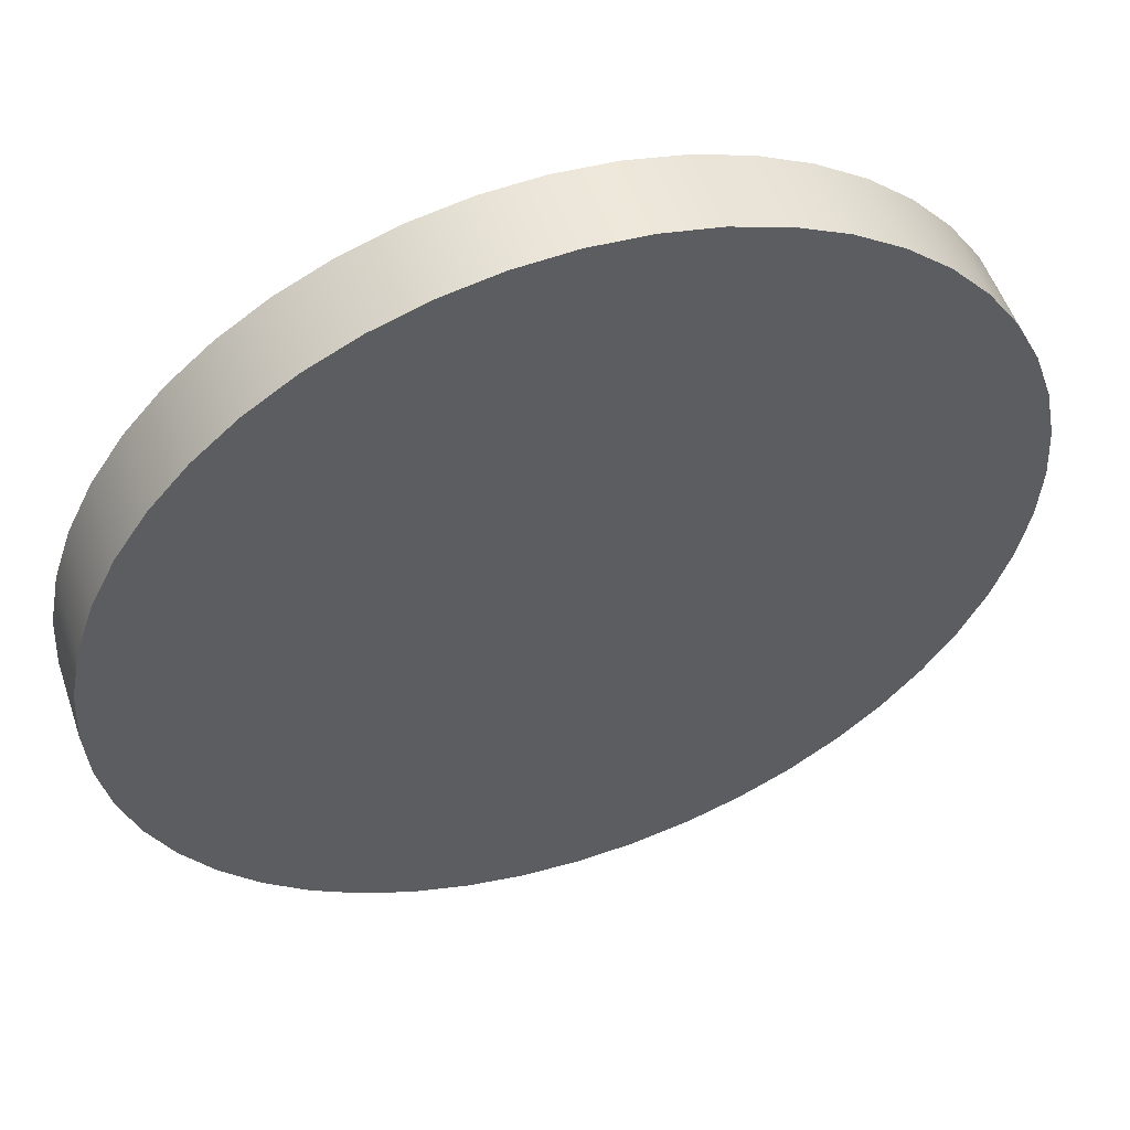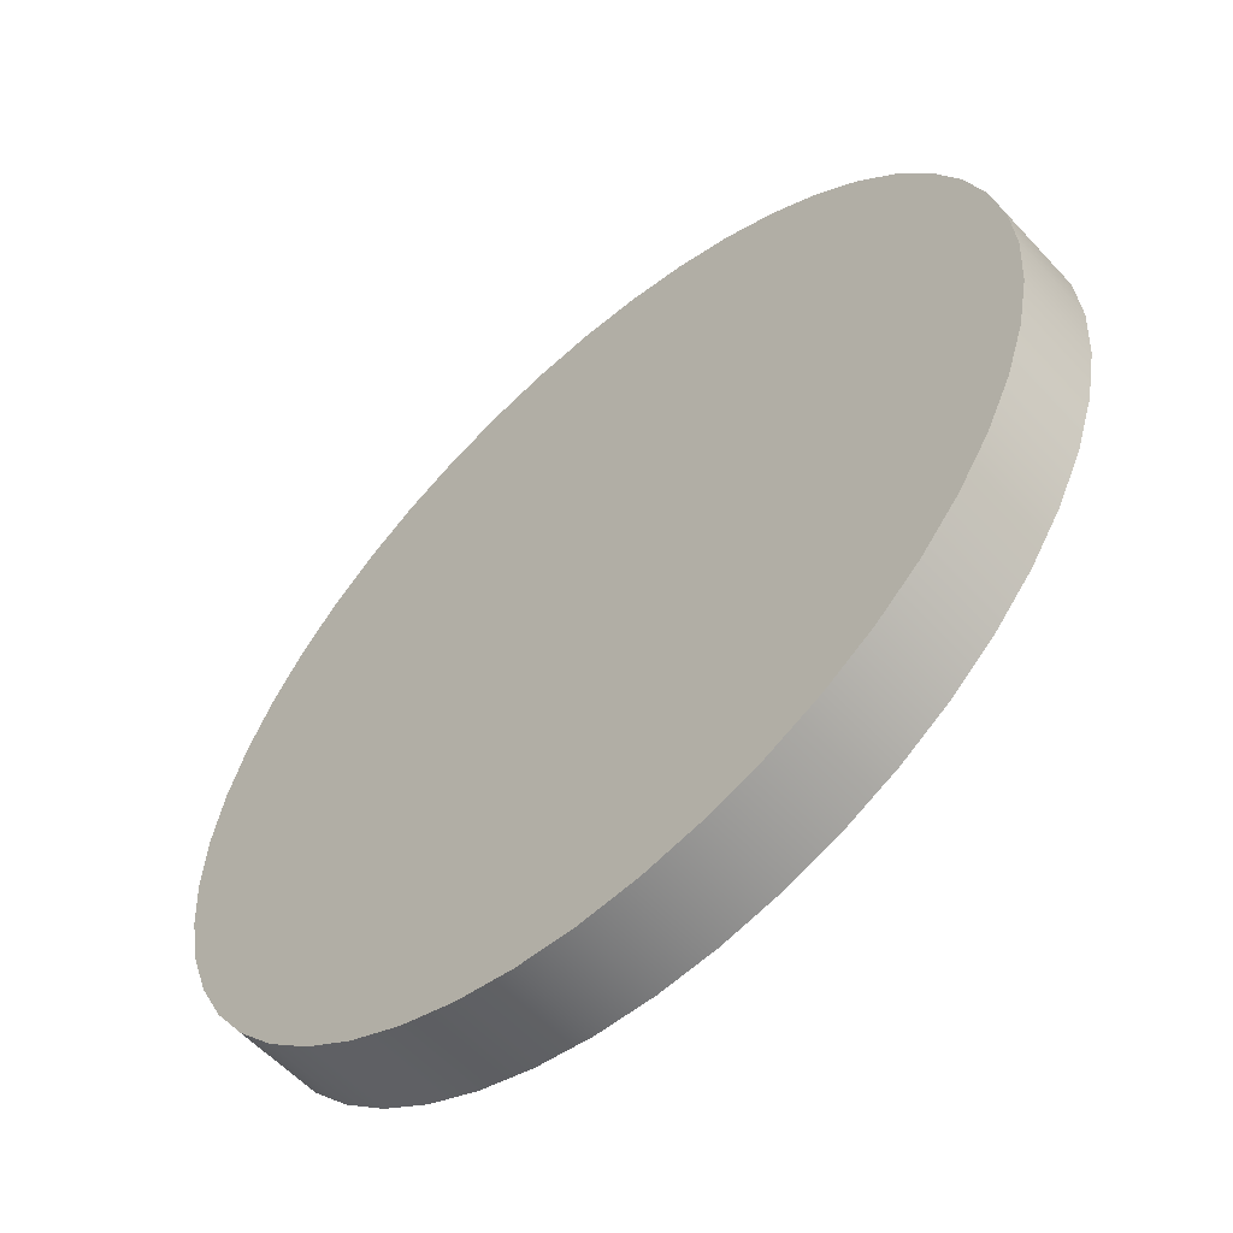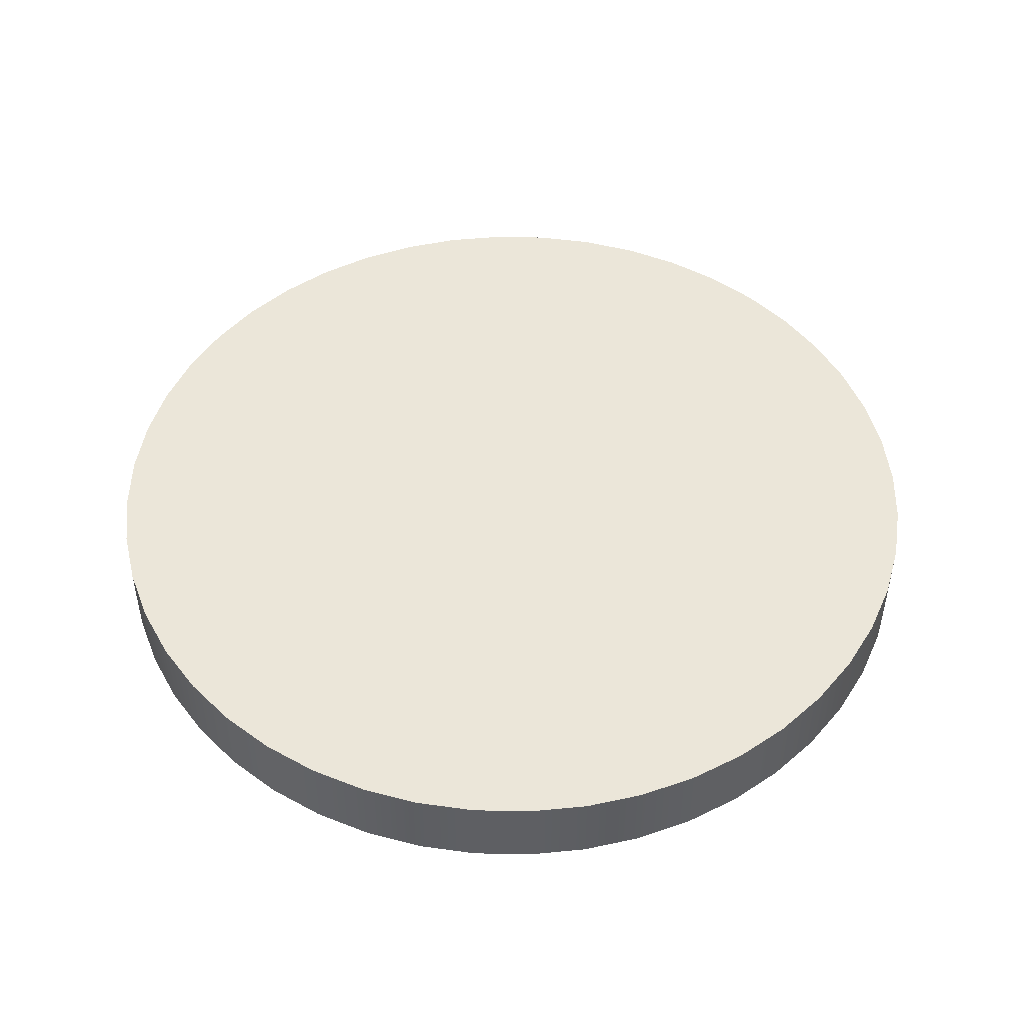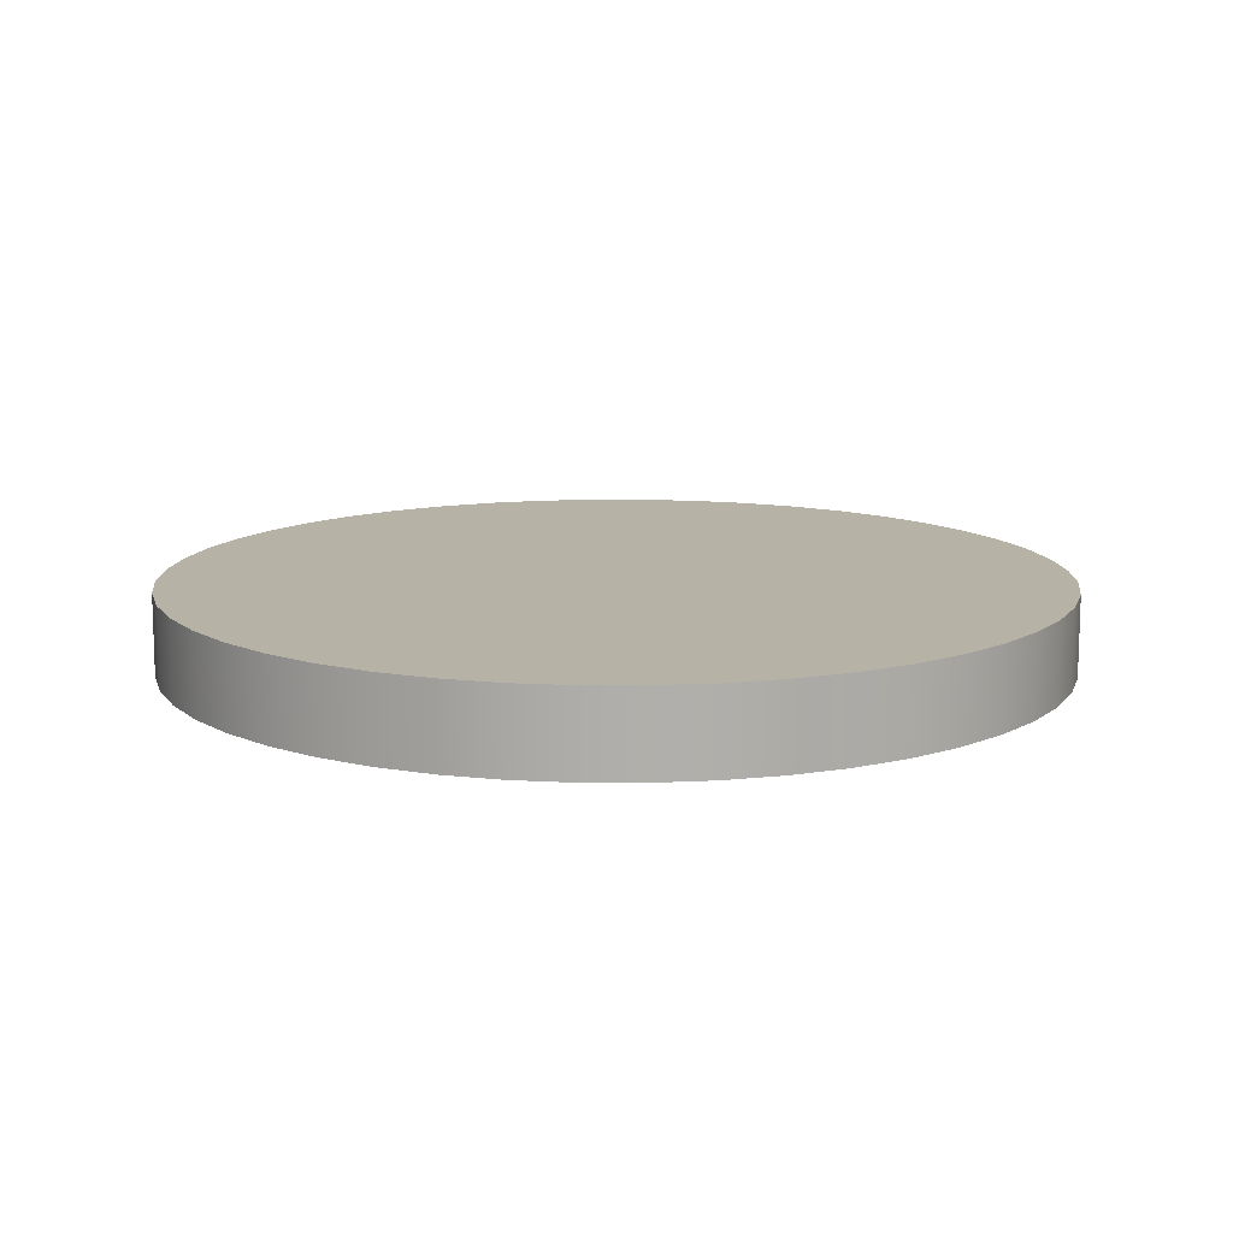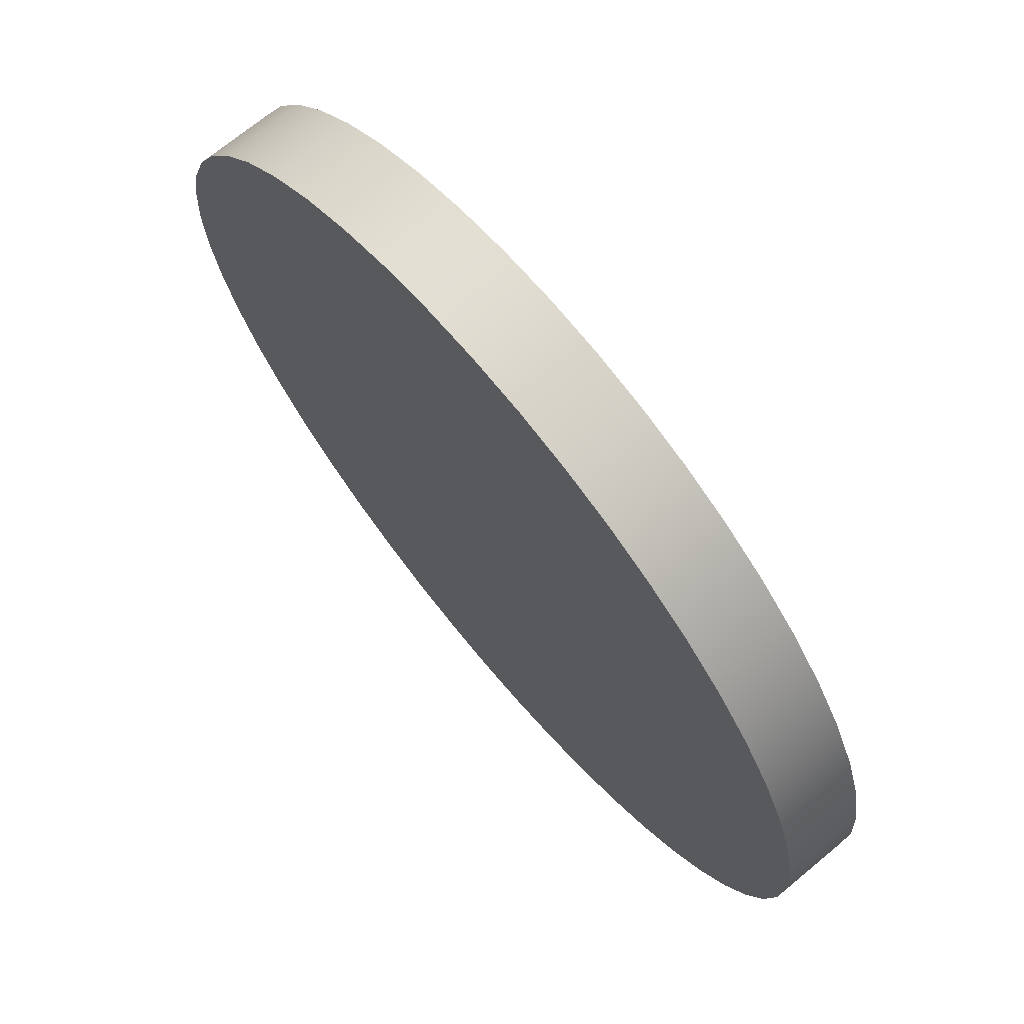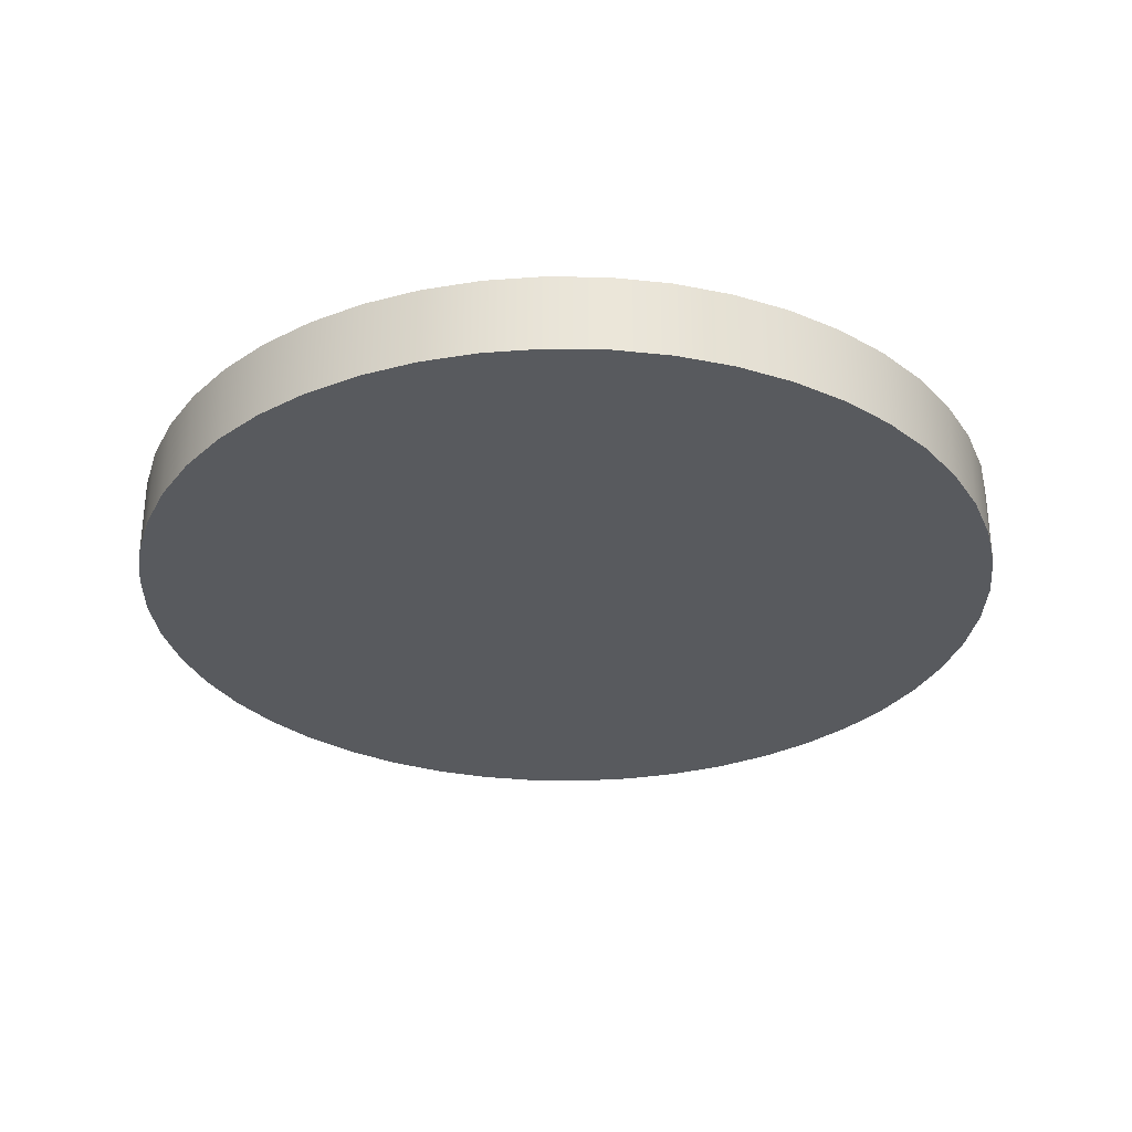
<metadata>
{"format":"obj","ext":"obj","renderer":"f3d","projection":"perspective","resolution":1024,"background":"white","views":[{"elev":53.3,"azim":161.4,"up":"+Z"},{"elev":-58.1,"azim":-137.7,"up":"+Z"},{"elev":48.3,"azim":-152.4,"up":"+Y"},{"elev":12.3,"azim":-175.8,"up":"+Y"},{"elev":70.7,"azim":50.3,"up":"+Z"},{"elev":-30.8,"azim":-155.1,"up":"+Y"}]}
</metadata>
<code>
o suspension_panel_1x1b_collider_Cube.003
v -0.07179 -0.5 0.5453
v -0.1424 -0.5 0.5313
v -0.2105 -0.5 0.5081
v -0.275 -0.5 0.4763
v -0.3348 -0.5 0.4363
v -0.3889 -0.5 0.3889
v -0.4363 -0.5 0.3348
v -0.4763 -0.5 0.275
v -0.5081 -0.5 0.2105
v -0.5313 -0.5 0.1424
v -0.5453 -0.5 0.07179
v -0.55 -0.4 0
v 0 -0.4 0.55
v -0.5453 -0.4 0.07179
v -0.5313 -0.4 0.1424
v -0.5081 -0.4 0.2105
v -0.4763 -0.4 0.275
v -0.4363 -0.4 0.3348
v -0.3889 -0.4 0.3889
v -0.3348 -0.4 0.4363
v -0.275 -0.4 0.4763
v -0.2105 -0.4 0.5081
v -0.1424 -0.4 0.5313
v -0.07179 -0.4 0.5453
v 0 -0.5 0.55
v 0.5453 -0.5 0.07179
v 0.5313 -0.5 0.1424
v 0.5081 -0.5 0.2105
v 0.4763 -0.5 0.275
v 0.4363 -0.5 0.3348
v 0.3889 -0.5 0.3889
v 0.3348 -0.5 0.4363
v 0.275 -0.5 0.4763
v 0.2105 -0.5 0.5081
v 0.1424 -0.5 0.5313
v 0.07179 -0.5 0.5453
v 0.07179 -0.4 0.5453
v 0.1424 -0.4 0.5313
v 0.2105 -0.4 0.5081
v 0.275 -0.4 0.4763
v 0.3348 -0.4 0.4363
v 0.3889 -0.4 0.3889
v 0.4363 -0.4 0.3348
v 0.4763 -0.4 0.275
v 0.5081 -0.4 0.2105
v 0.5313 -0.4 0.1424
v 0.5453 -0.4 0.07179
v -0.55 -0.5 0
v 0 -0.5 -0.55
v -0.5453 -0.5 -0.07179
v -0.5313 -0.5 -0.1424
v -0.5081 -0.5 -0.2105
v -0.4763 -0.5 -0.275
v -0.4363 -0.5 -0.3348
v -0.3889 -0.5 -0.3889
v -0.3348 -0.5 -0.4363
v -0.275 -0.5 -0.4763
v -0.2105 -0.5 -0.5081
v -0.1424 -0.5 -0.5313
v -0.07179 -0.5 -0.5453
v -0.07179 -0.4 -0.5453
v -0.1424 -0.4 -0.5313
v -0.2105 -0.4 -0.5081
v -0.275 -0.4 -0.4763
v -0.3348 -0.4 -0.4363
v -0.3889 -0.4 -0.3889
v -0.4363 -0.4 -0.3348
v -0.4763 -0.4 -0.275
v -0.5081 -0.4 -0.2105
v -0.5313 -0.4 -0.1424
v -0.5453 -0.4 -0.07179
v 0.55 -0.5 0
v 0.07179 -0.5 -0.5453
v 0.1424 -0.5 -0.5313
v 0.2105 -0.5 -0.5081
v 0.275 -0.5 -0.4763
v 0.3348 -0.5 -0.4363
v 0.3889 -0.5 -0.3889
v 0.4363 -0.5 -0.3348
v 0.4763 -0.5 -0.275
v 0.5081 -0.5 -0.2105
v 0.5313 -0.5 -0.1424
v 0.5453 -0.5 -0.07179
v 0.55 -0.4 0
v 0 -0.4 -0.55
v 0.5453 -0.4 -0.07179
v 0.5313 -0.4 -0.1424
v 0.5081 -0.4 -0.2105
v 0.4763 -0.4 -0.275
v 0.4363 -0.4 -0.3348
v 0.3889 -0.4 -0.3889
v 0.3348 -0.4 -0.4363
v 0.275 -0.4 -0.4763
v 0.2105 -0.4 -0.5081
v 0.1424 -0.4 -0.5313
v 0.07179 -0.4 -0.5453
v 0 -0.4 0.55
v -0.07179 -0.4 0.5453
v -0.1424 -0.5 0.5313
v -0.07179 -0.5 0.5453
v -0.1424 -0.4 0.5313
v -0.2105 -0.5 0.5081
v -0.2105 -0.4 0.5081
v -0.275 -0.5 0.4763
v -0.275 -0.4 0.4763
v -0.3348 -0.5 0.4363
v -0.3348 -0.4 0.4363
v -0.3889 -0.5 0.3889
v -0.3889 -0.4 0.3889
v -0.4363 -0.5 0.3348
v -0.4363 -0.4 0.3348
v -0.4763 -0.5 0.275
v -0.4763 -0.4 0.275
v -0.5081 -0.5 0.2105
v -0.5081 -0.4 0.2105
v -0.5313 -0.5 0.1424
v -0.5313 -0.4 0.1424
v -0.5453 -0.5 0.07179
v -0.5453 -0.4 0.07179
v -0.55 -0.4 0
v 0 -0.5 0.55
v 0.07179 -0.5 0.5453
v 0.1424 -0.4 0.5313
v 0.07179 -0.4 0.5453
v 0.1424 -0.5 0.5313
v 0.2105 -0.4 0.5081
v 0.2105 -0.5 0.5081
v 0.275 -0.4 0.4763
v 0.275 -0.5 0.4763
v 0.3348 -0.4 0.4363
v 0.3348 -0.5 0.4363
v 0.3889 -0.4 0.3889
v 0.3889 -0.5 0.3889
v 0.4363 -0.4 0.3348
v 0.4363 -0.5 0.3348
v 0.4763 -0.4 0.275
v 0.4763 -0.5 0.275
v 0.5081 -0.4 0.2105
v 0.5081 -0.5 0.2105
v 0.5313 -0.4 0.1424
v 0.5313 -0.5 0.1424
v 0.5453 -0.4 0.07179
v 0.5453 -0.5 0.07179
v 0 -0.5 -0.55
v -0.07179 -0.5 -0.5453
v -0.1424 -0.4 -0.5313
v -0.07179 -0.4 -0.5453
v -0.1424 -0.5 -0.5313
v -0.2105 -0.4 -0.5081
v -0.2105 -0.5 -0.5081
v -0.275 -0.4 -0.4763
v -0.275 -0.5 -0.4763
v -0.3348 -0.4 -0.4363
v -0.3348 -0.5 -0.4363
v -0.3889 -0.4 -0.3889
v -0.3889 -0.5 -0.3889
v -0.4363 -0.4 -0.3348
v -0.4363 -0.5 -0.3348
v -0.4763 -0.4 -0.275
v -0.4763 -0.5 -0.275
v -0.5081 -0.4 -0.2105
v -0.5081 -0.5 -0.2105
v -0.5313 -0.4 -0.1424
v -0.5313 -0.5 -0.1424
v -0.5453 -0.4 -0.07179
v -0.5453 -0.5 -0.07179
v -0.55 -0.5 0
v 0.5453 -0.4 -0.07179
v 0.55 -0.4 0
v 0.55 -0.5 0
v 0.5453 -0.5 -0.07179
v 0.5313 -0.4 -0.1424
v 0.5313 -0.5 -0.1424
v 0.5081 -0.4 -0.2105
v 0.5081 -0.5 -0.2105
v 0.4763 -0.4 -0.275
v 0.4763 -0.5 -0.275
v 0.4363 -0.4 -0.3348
v 0.4363 -0.5 -0.3348
v 0.3889 -0.4 -0.3889
v 0.3889 -0.5 -0.3889
v 0.3348 -0.4 -0.4363
v 0.3348 -0.5 -0.4363
v 0.275 -0.4 -0.4763
v 0.275 -0.5 -0.4763
v 0.2105 -0.4 -0.5081
v 0.2105 -0.5 -0.5081
v 0.1424 -0.4 -0.5313
v 0.1424 -0.5 -0.5313
v 0.07179 -0.4 -0.5453
v 0.07179 -0.5 -0.5453
v 0 -0.4 -0.55
f 167 166 164 162 160 158 156 154 152 150 148 145 144 191 189 187 185 183 181 179 177 175 173 171 72 143 141 139 137 135 133 131 129 127 125 122 121 1 99 102 104 106 108 110 112 114 116 118
f 25 97 98 100
f 100 98 101 2
f 2 101 103 3
f 3 103 105 4
f 4 105 107 5
f 5 107 109 6
f 6 109 111 7
f 7 111 113 8
f 8 113 115 9
f 9 115 117 10
f 10 117 119 11
f 11 119 120 48
f 97 25 36 124
f 124 36 35 123
f 123 35 34 126
f 126 34 33 128
f 128 33 32 130
f 130 32 31 132
f 132 31 30 134
f 134 30 29 136
f 136 29 28 138
f 138 28 27 140
f 140 27 26 142
f 142 26 170 84
f 169 168 172 174 176 178 180 182 184 186 188 190 192 61 146 149 151 153 155 157 159 161 163 165 12 14 15 16 17 18 19 20 21 22 23 24 13 37 38 39 40 41 42 43 44 45 46 47
f 85 49 60 147
f 147 60 59 62
f 62 59 58 63
f 63 58 57 64
f 64 57 56 65
f 65 56 55 66
f 66 55 54 67
f 67 54 53 68
f 68 53 52 69
f 69 52 51 70
f 70 51 50 71
f 71 50 48 120
f 84 170 83 86
f 86 83 82 87
f 87 82 81 88
f 88 81 80 89
f 89 80 79 90
f 90 79 78 91
f 91 78 77 92
f 92 77 76 93
f 93 76 75 94
f 94 75 74 95
f 95 74 73 96
f 96 73 49 85

</code>
